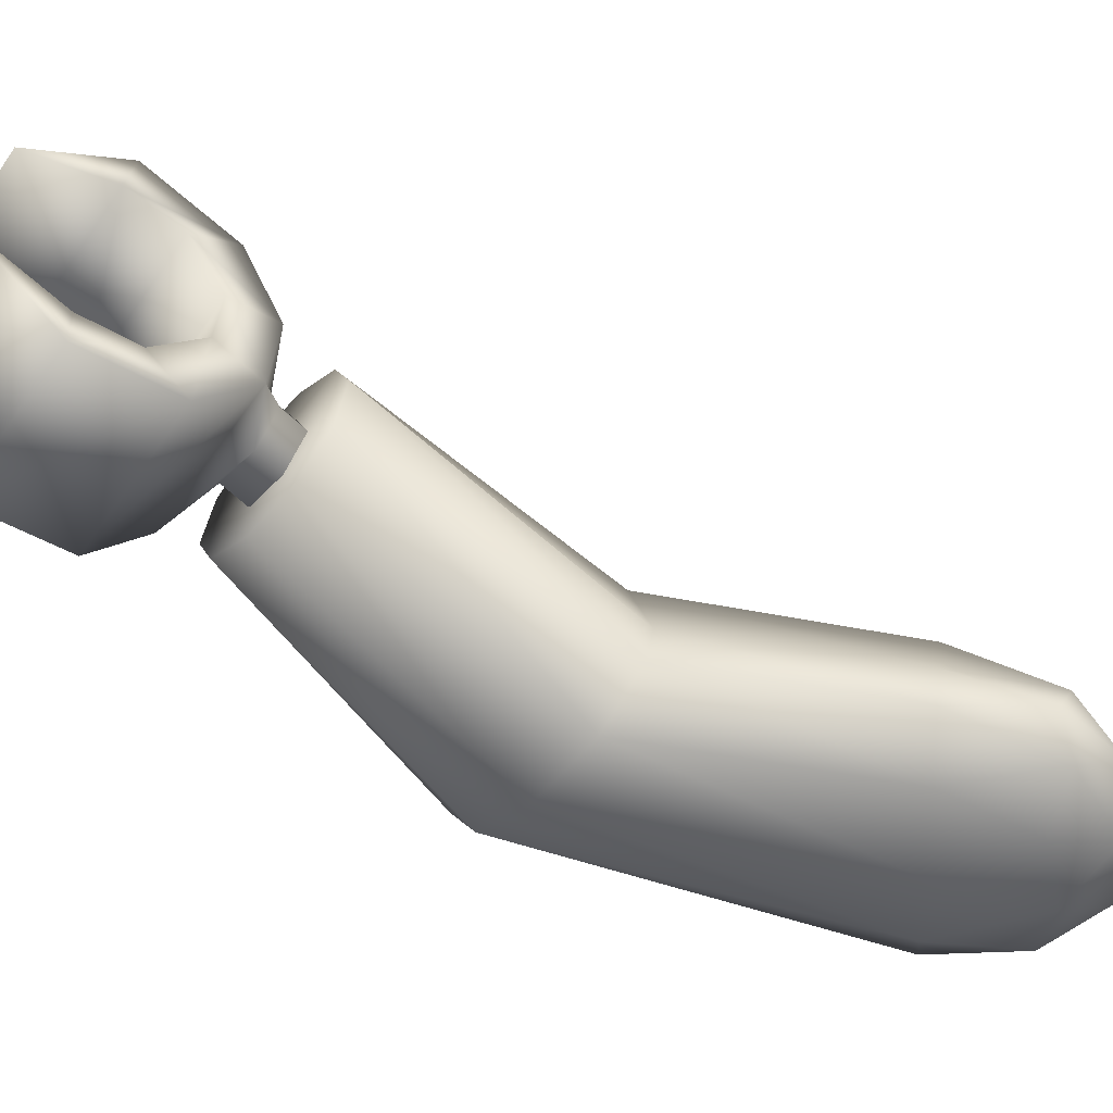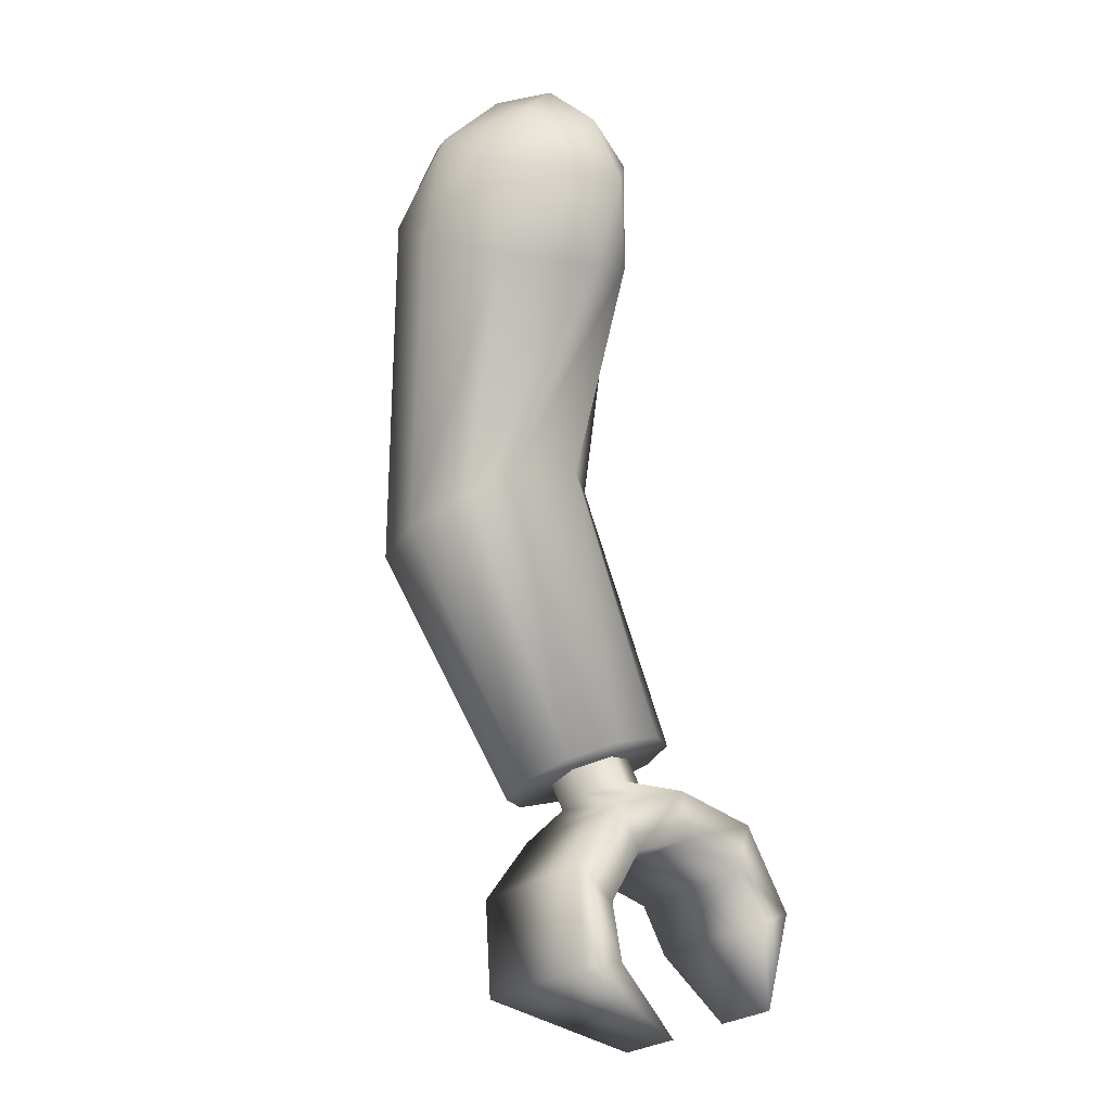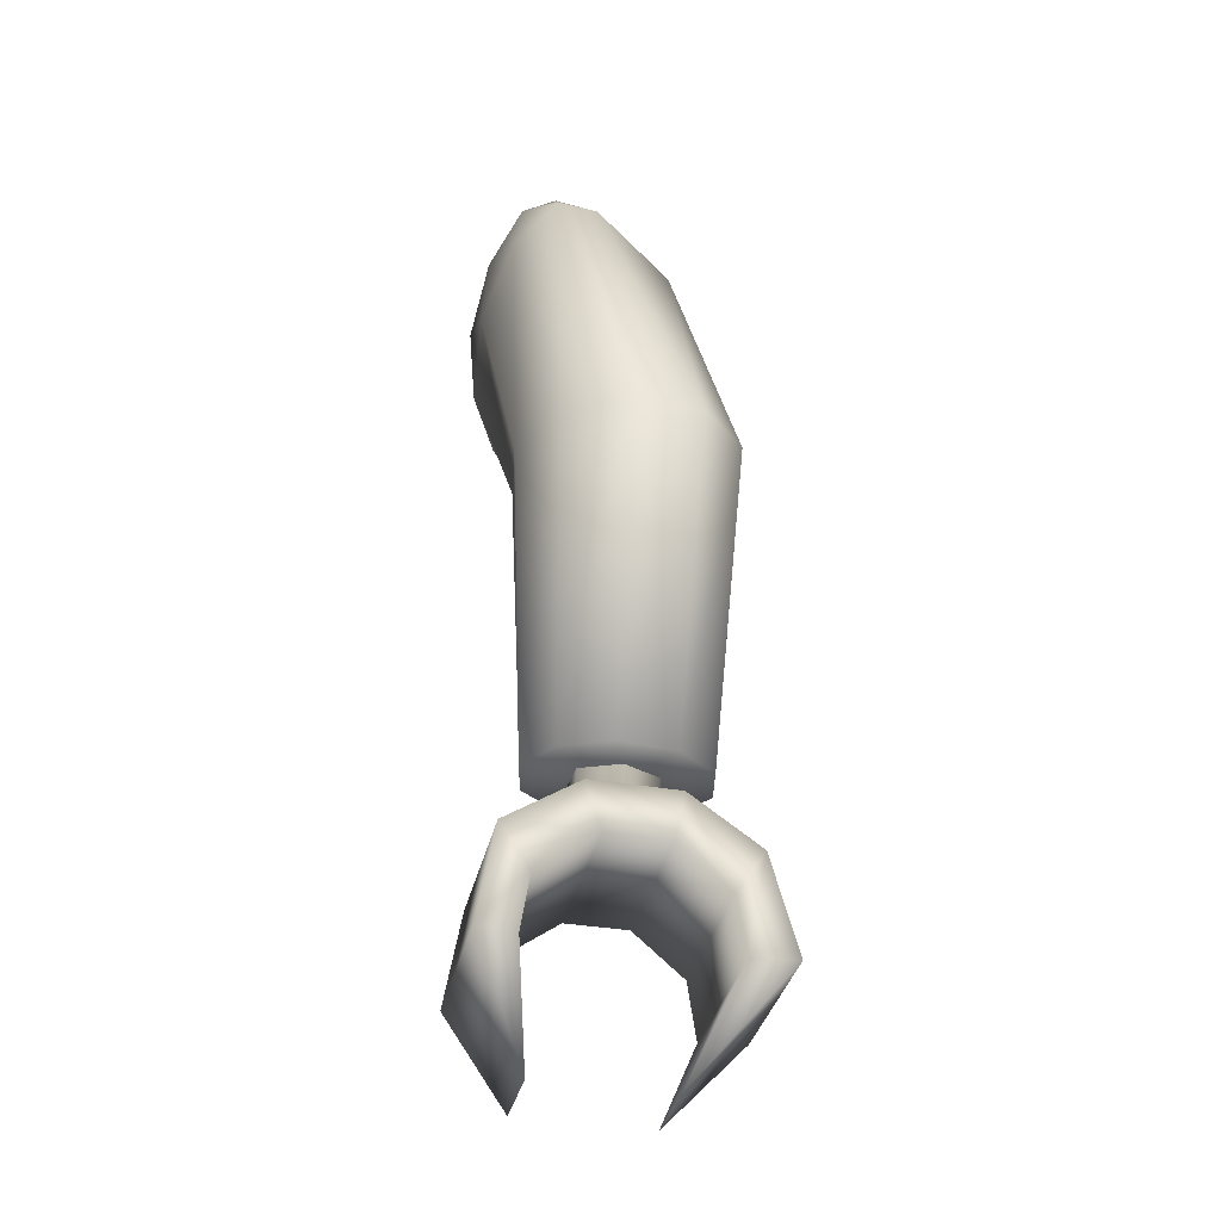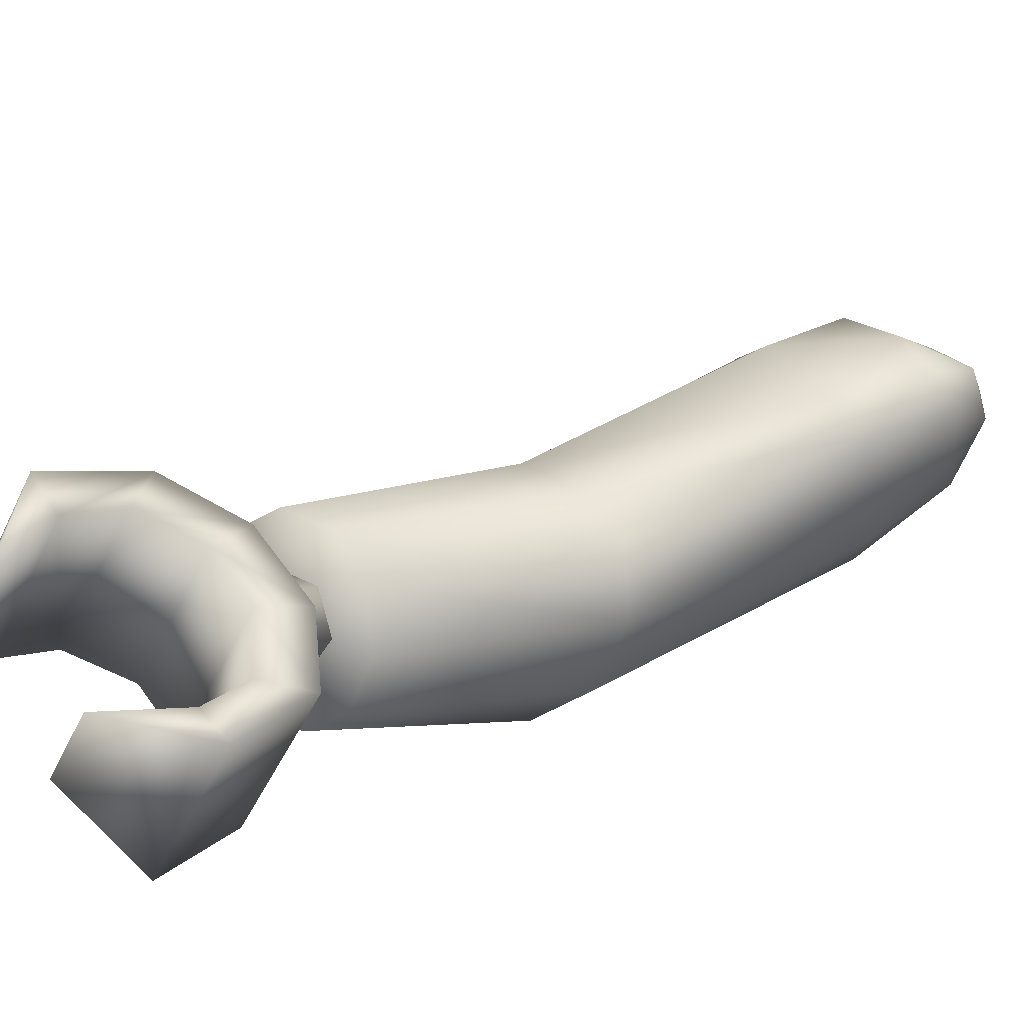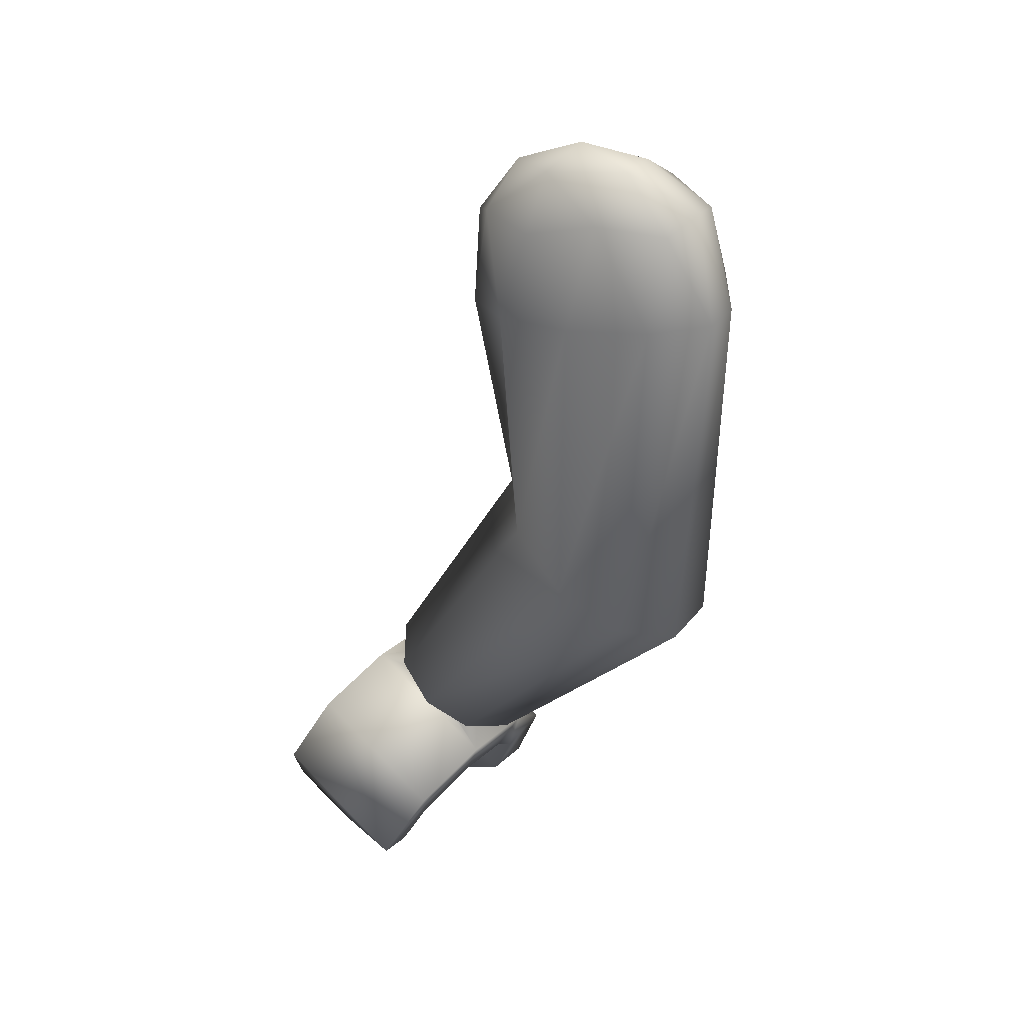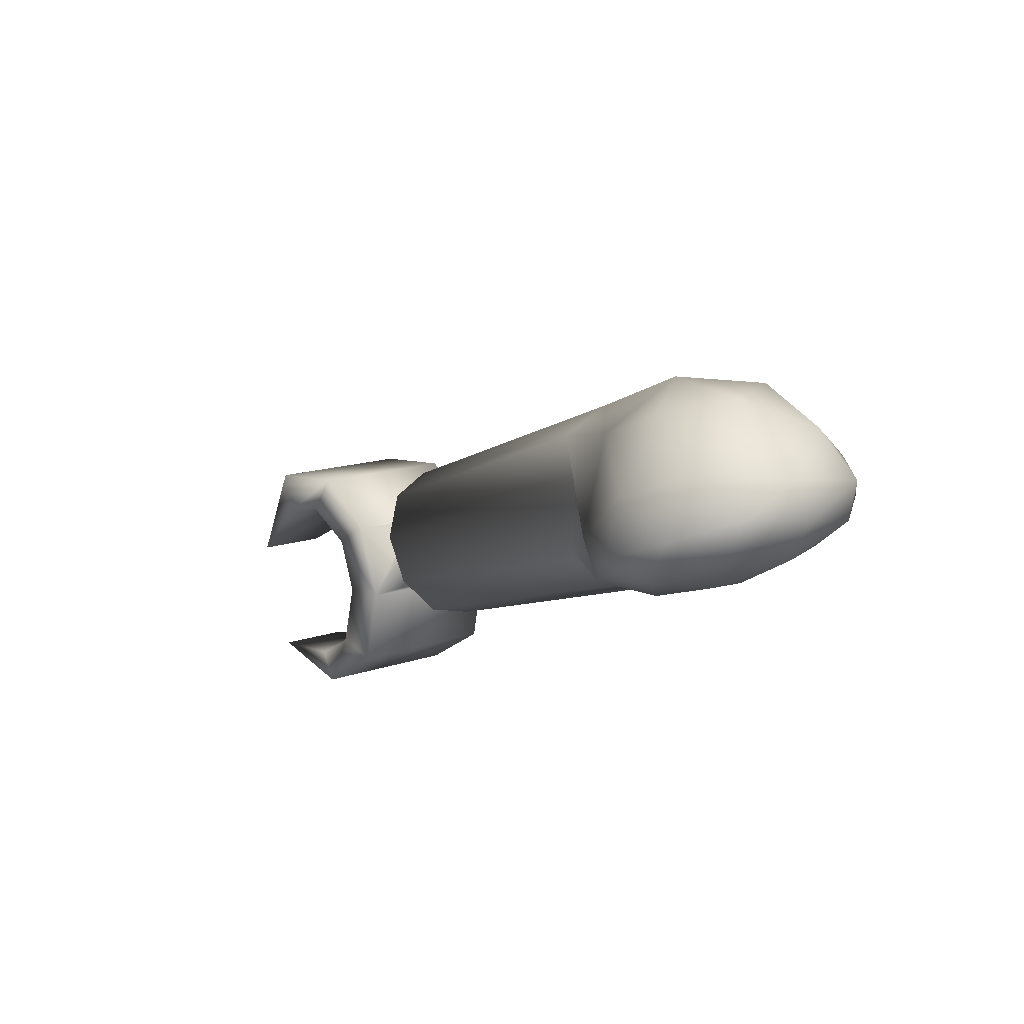
<metadata>
{"format":"obj","ext":"obj","renderer":"f3d","projection":"perspective","resolution":1024,"background":"white","views":[{"elev":39.0,"azim":87.1,"up":"+Z"},{"elev":18.6,"azim":-42.6,"up":"+Y"},{"elev":-70.1,"azim":165.0,"up":"+Y"},{"elev":67.4,"azim":47.3,"up":"+Z"},{"elev":19.0,"azim":122.2,"up":"+Y"},{"elev":79.3,"azim":72.4,"up":"+Y"}]}
</metadata>
<code>
v  -0.613 3.142 0.1046
v  -0.5547 3.133 0.011
v  -0.6057 3.182 -0.0294
v  -0.7058 3.162 0.0117
v  -0.649 3.155 -0.1393
v  -0.577 3.141 -0.1396
v  -0.7227 3.078 0.1458
v  -0.7052 2.883 0.2108
v  -0.6328 3.04 0.2009
v  -0.8199 3.103 -0.0992
v  -0.9284 2.932 -0.0353
v  -0.8407 3.08 0.0404
v  -0.6285 3.073 -0.2518
v  -0.7052 2.895 -0.2836
v  -0.7373 3.066 -0.2213
v  -0.5336 3.05 -0.1005
v  -0.5674 2.865 -0.1898
v  -0.5705 3.038 -0.222
v  -0.5699 3.052 0.1451
v  -0.5674 2.858 0.1157
v  -0.532 3.024 0.0391
v  -0.8692 2.917 0.1171
v  -0.8692 2.924 -0.1884
v  -0.629 2.88 -0.2839
v  -0.5439 2.857 -0.0371
v  -0.629 2.868 0.2104
v  -1.035 2.388 0.036
v  -0.9803 2.468 0.1418
v  -0.8726 2.497 0.1591
v  -0.753 2.478 0.2063
v  -0.6672 2.406 0.1404
v  -0.648 2.311 0.0342
v  -0.7027 2.232 -0.0717
v  -0.8104 2.197 -0.1367
v  -0.93 2.221 -0.1362
v  -1.016 2.294 -0.0702
v  -1.095 1.998 0.4333
v  -1.051 2.054 0.5047
v  -0.9621 2.076 0.5484
v  -0.862 2.056 0.5479
v  -0.7888 2.002 0.5034
v  -0.7705 1.934 0.4318
v  -0.8141 1.878 0.3605
v  -0.9029 1.856 0.3166
v  -1.003 1.876 0.3171
v  -1.076 1.93 0.3617
v  -0.9325 1.966 0.4326
v  -1.234 1.789 0.7427
v  -1.16 1.761 0.3952
v  -1.235 1.619 0.4917
v  -1.159 1.931 0.6462
v  -1.021 1.819 0.3564
v  -1.02 1.988 0.6051
v  -0.8635 1.969 0.6177
v  -0.7458 1.711 0.4272
v  -0.8647 1.8 0.3683
v  -0.7446 1.881 0.6782
v  -0.7419 1.562 0.5283
v  -0.7407 1.732 0.7793
v  -0.8748 1.533 0.7451
v  -0.8742 1.612 0.8613
v  -1.109 1.64 0.8436
v  -1.11 1.561 0.7274
v  -1.15 1.773 0.7533
v  -1.152 1.603 0.5023
v  -1.12 1.689 0.4438
v  -1.119 1.859 0.6948
v  -1.017 1.743 0.4069
v  -1.016 1.913 0.6579
v  -0.9052 1.728 0.4159
v  -0.904 1.899 0.6669
v  -0.8102 1.651 0.4679
v  -0.8089 1.821 0.7189
v  -0.8095 1.564 0.5271
v  -0.8082 1.734 0.7781
v  -0.8659 1.947 0.5045
v  -0.9327 1.981 0.5267
v  -0.868 1.895 0.4495
v  -0.9368 1.877 0.4166
v  -1.004 1.912 0.4388
v  -1.002 1.964 0.4938
v  -0.8167 2.199 0.2512
v  -0.8837 2.235 0.272
v  -0.8193 2.145 0.199
v  -0.889 2.126 0.1676
v  -0.956 2.162 0.1882
v  -0.9534 2.216 0.2404
v  -0.8863 2.18 0.2198
o BrazoDerecho
g BrazoDerecho
f 1 2 3
f 4 1 3
f 5 4 3
f 6 5 3
f 2 6 3
f 7 8 9
f 10 11 12
f 13 14 15
f 16 17 18
f 19 20 21
f 2 19 21
f 19 1 9
f 1 19 2
f 1 7 9
f 7 4 12
f 4 7 1
f 4 10 12
f 10 5 15
f 5 10 4
f 5 13 15
f 13 6 18
f 6 13 5
f 6 16 18
f 16 2 21
f 2 16 6
f 22 7 12
f 7 22 8
f 23 10 15
f 10 23 11
f 24 13 18
f 13 24 14
f 25 16 21
f 16 25 17
f 26 19 9
f 19 26 20
f 11 22 12
f 14 23 15
f 17 24 18
f 20 25 21
f 8 26 9
f 27 22 11
f 27 28 22
f 28 8 22
f 28 29 8
f 29 26 8
f 29 30 26
f 30 20 26
f 30 31 20
f 31 25 20
f 31 32 25
f 32 17 25
f 32 33 17
f 33 24 17
f 33 34 24
f 34 14 24
f 34 35 14
f 35 23 14
f 35 36 23
f 36 11 23
f 36 27 11
f 37 28 27
f 37 38 28
f 38 29 28
f 38 39 29
f 39 30 29
f 39 40 30
f 40 31 30
f 40 41 31
f 41 32 31
f 41 42 32
f 42 33 32
f 42 43 33
f 43 34 33
f 43 44 34
f 44 35 34
f 44 45 35
f 45 36 35
f 45 46 36
f 46 27 36
f 46 37 27
f 38 37 47
f 39 38 47
f 40 39 47
f 41 40 47
f 42 41 47
f 43 42 47
f 44 43 47
f 45 44 47
f 46 45 47
f 37 46 47
f 48 49 50
f 48 51 49
f 51 52 49
f 51 53 52
f 54 55 56
f 54 57 55
f 57 58 55
f 57 59 58
f 59 60 58
f 59 61 60
f 62 50 63
f 62 48 50
f 64 65 66
f 67 64 66
f 67 66 68
f 69 67 68
f 69 68 70
f 71 69 70
f 71 70 72
f 73 71 72
f 73 72 74
f 75 73 74
f 75 74 60
f 61 75 60
f 62 63 65
f 64 62 65
f 65 50 49
f 66 65 49
f 64 51 48
f 64 67 51
f 66 49 52
f 68 66 52
f 67 53 51
f 67 69 53
f 68 52 56
f 70 68 56
f 69 54 53
f 69 71 54
f 70 56 55
f 72 70 55
f 71 57 54
f 71 73 57
f 72 55 58
f 74 72 58
f 73 59 57
f 73 75 59
f 74 58 60
f 75 61 59
f 65 63 50
f 62 64 48
f 54 76 77
f 54 56 76
f 56 78 76
f 56 79 78
f 56 52 79
f 52 80 79
f 52 53 80
f 53 81 80
f 53 54 81
f 54 77 81
f 77 82 83
f 77 76 82
f 76 84 82
f 76 78 84
f 78 85 84
f 78 79 85
f 79 86 85
f 79 80 86
f 80 87 86
f 80 81 87
f 81 83 87
f 81 77 83
f 83 82 88
f 82 84 88
f 84 85 88
f 85 86 88
f 86 87 88
f 87 83 88

</code>
